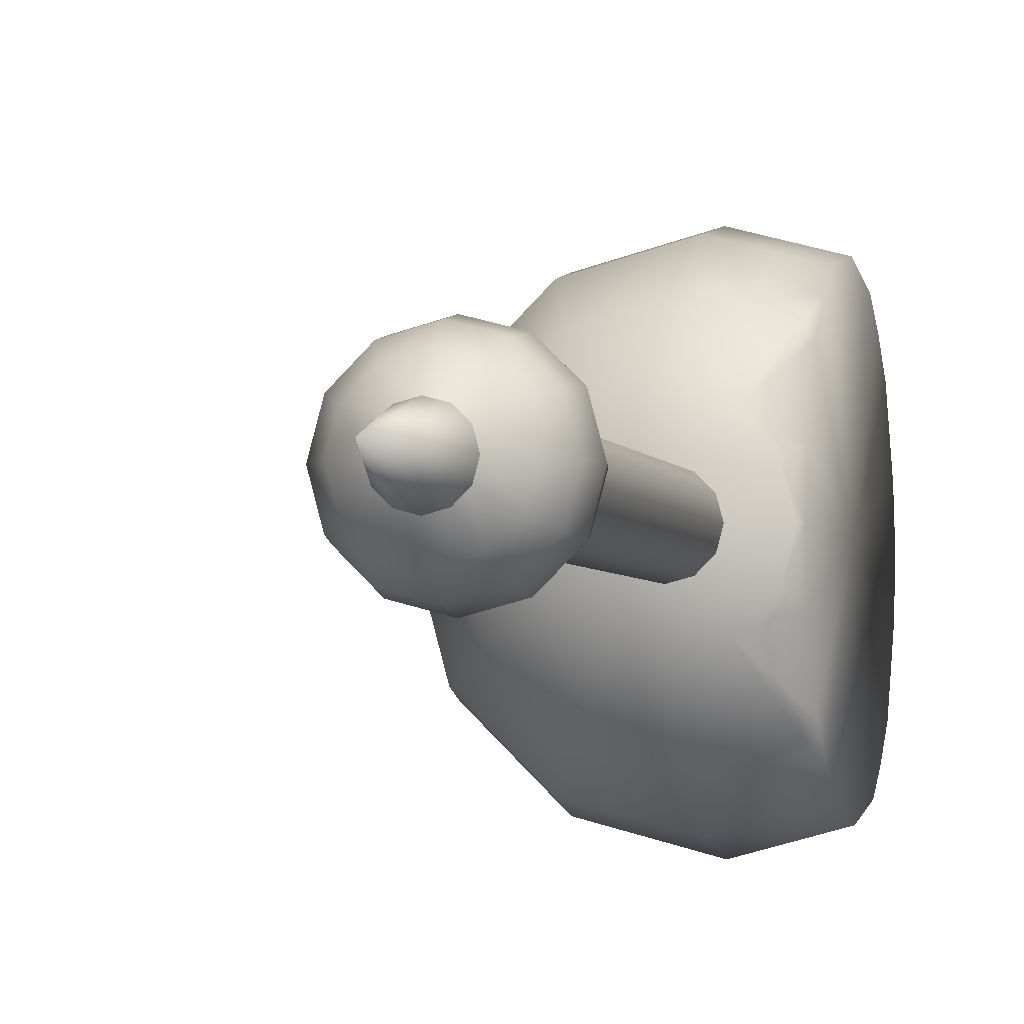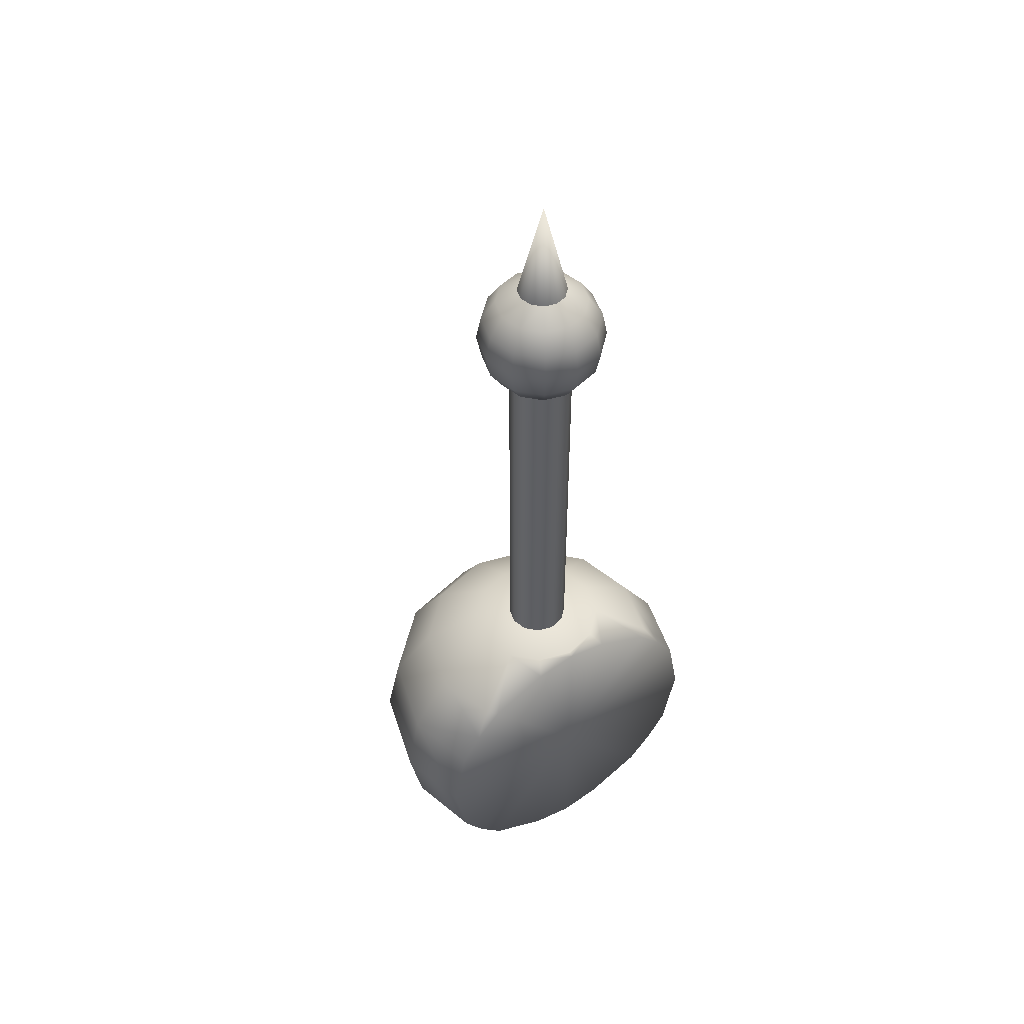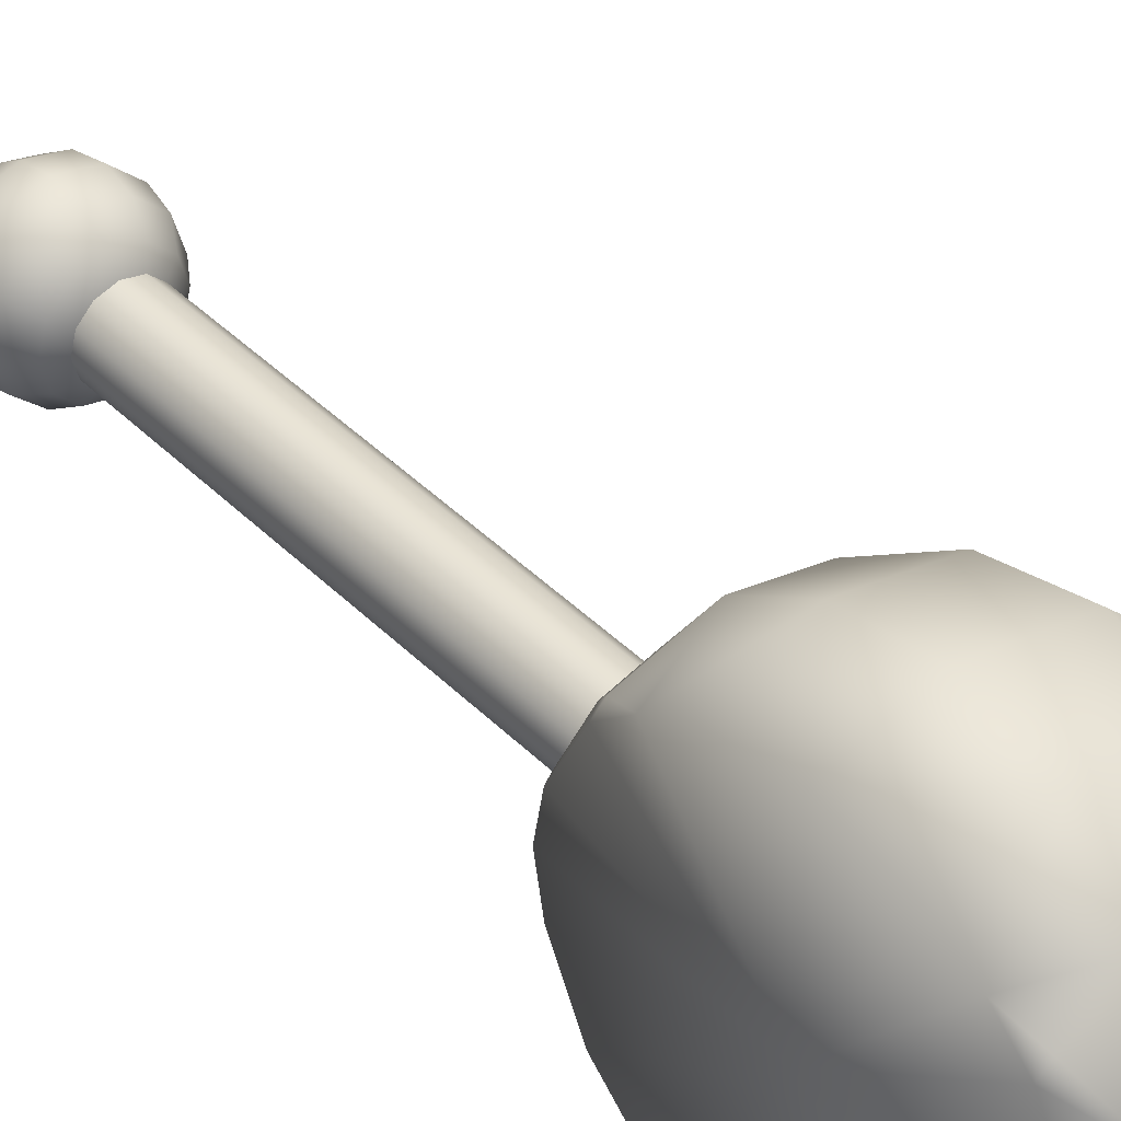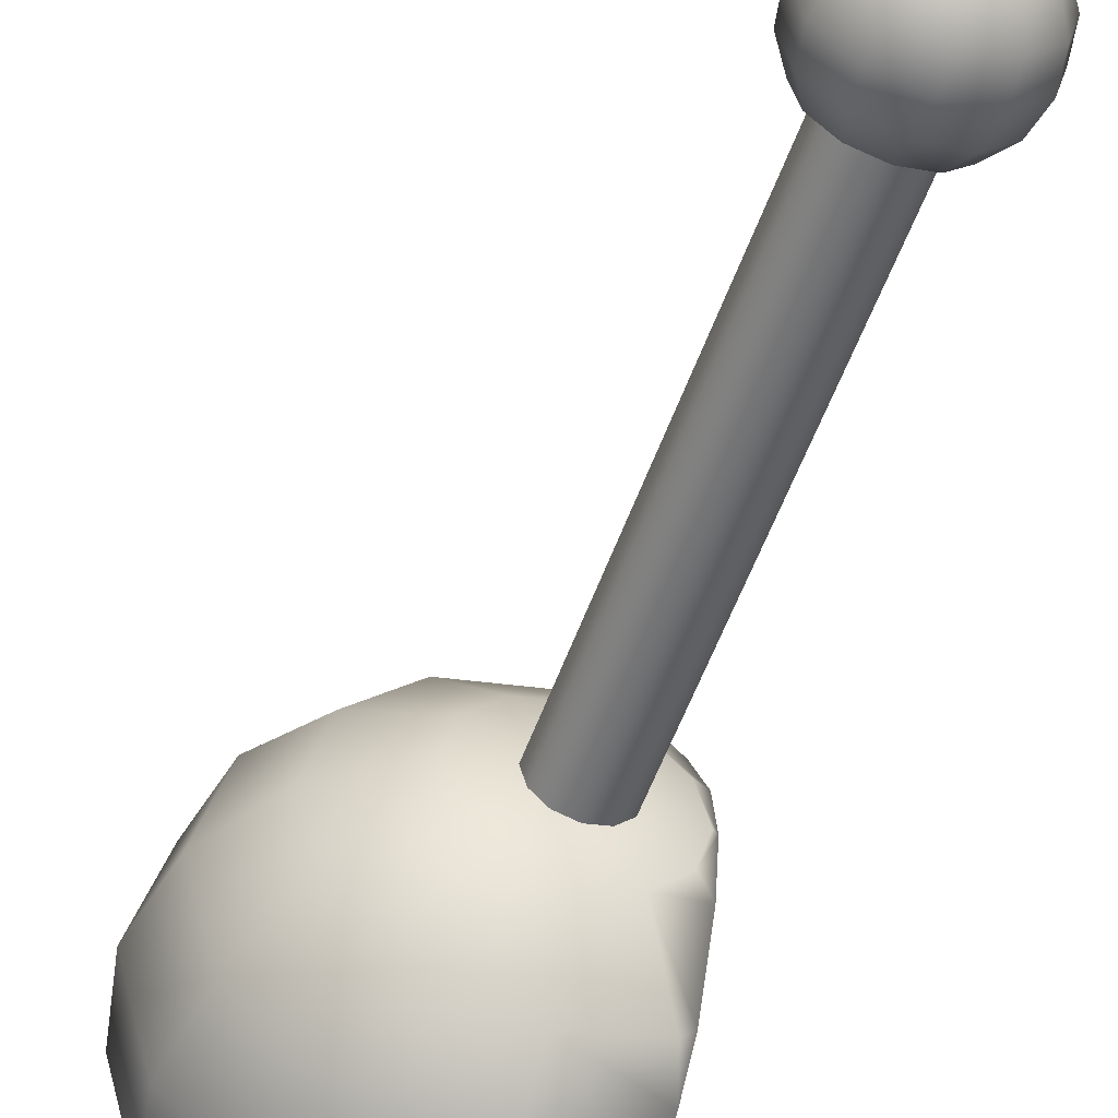
<metadata>
{"format":"obj","ext":"obj","renderer":"f3d","projection":"perspective","resolution":1024,"background":"white","views":[{"elev":-3.5,"azim":13.7,"up":"+Y"},{"elev":48.8,"azim":57.2,"up":"+Z"},{"elev":42.4,"azim":139.4,"up":"+Y"},{"elev":-53.9,"azim":-19.3,"up":"+Y"}]}
</metadata>
<code>
g mdlLunarTool5
v 9.197e-07 2.184e-07 0.4324
v 0.01547 -0.00893 0.361
v 0.008931 -0.01547 0.361
v 9.197e-07 2.184e-07 0.4324
v 0.008931 -0.01547 0.361
v 9.197e-07 -0.01786 0.361
v 9.197e-07 2.184e-07 0.4324
v 0.01786 2.186e-07 0.361
v 0.01547 -0.00893 0.361
v 9.197e-07 2.184e-07 0.4324
v 0.01547 0.00893 0.361
v 0.01786 2.186e-07 0.361
v 9.197e-07 2.184e-07 0.4324
v 0.008931 0.01547 0.361
v 0.01547 0.00893 0.361
v 9.197e-07 2.184e-07 0.4324
v 9.197e-07 0.01786 0.361
v 0.008931 0.01547 0.361
v 9.197e-07 2.184e-07 0.4324
v -0.008929 0.01547 0.361
v 9.197e-07 0.01786 0.361
v 9.197e-07 2.184e-07 0.4324
v -0.01547 0.00893 0.361
v -0.008929 0.01547 0.361
v 9.197e-07 2.184e-07 0.4324
v -0.01786 2.179e-07 0.361
v -0.01547 0.00893 0.361
v 9.197e-07 2.184e-07 0.4324
v -0.01547 -0.00893 0.361
v -0.01786 2.179e-07 0.361
v 9.197e-07 2.184e-07 0.4324
v -0.008929 -0.01547 0.361
v -0.01547 -0.00893 0.361
v 9.197e-07 2.184e-07 0.4324
v 9.197e-07 -0.01786 0.361
v -0.008929 -0.01547 0.361
v 0.05307 0.1065 -0.07367
v 0.05307 2.561e-07 -0.1237
v 0.05307 0.09193 -0.05183
v 0.05307 0.1165 -0.1237
v 0.05307 2.561e-07 -0.1237
v 0.05307 0.1065 -0.07367
v 0.05307 0.1065 -0.1737
v 0.05307 2.561e-07 -0.1237
v 0.05307 0.1165 -0.1237
v 0.05307 0.09193 -0.1955
v 0.05307 2.561e-07 -0.1237
v 0.05307 0.1065 -0.1737
v 0.05307 0.07316 -0.2161
v 0.05307 2.561e-07 -0.1237
v 0.05307 0.09193 -0.1955
v 0.05307 0.03064 -0.2369
v 0.05307 2.561e-07 -0.1237
v 0.05307 0.07316 -0.2161
v 0.05307 2.572e-07 -0.2424
v 0.05307 2.561e-07 -0.1237
v 0.05307 0.03064 -0.2369
v 0.05307 -0.03064 -0.2369
v 0.05307 2.561e-07 -0.1237
v 0.05307 2.572e-07 -0.2424
v 0.05307 -0.07316 -0.2161
v 0.05307 2.561e-07 -0.1237
v 0.05307 -0.03064 -0.2369
v 0.05307 -0.09193 -0.1955
v 0.05307 2.561e-07 -0.1237
v 0.05307 -0.07316 -0.2161
v 0.05307 -0.1065 -0.1737
v 0.05307 2.561e-07 -0.1237
v 0.05307 -0.09193 -0.1955
v 0.05307 -0.1165 -0.1237
v 0.05307 2.561e-07 -0.1237
v 0.05307 -0.1065 -0.1737
v 0.05307 -0.1065 -0.07367
v 0.05307 2.561e-07 -0.1237
v 0.05307 -0.1165 -0.1237
v 0.05307 -0.09193 -0.05183
v 0.05307 2.561e-07 -0.1237
v 0.05307 -0.1065 -0.07367
v 0.05307 -0.07316 -0.03127
v 0.05307 2.561e-07 -0.1237
v 0.05307 -0.09193 -0.05183
v 0.05307 -0.03064 -0.01047
v 0.05307 2.561e-07 -0.1237
v 0.05307 -0.07316 -0.03127
v 0.05307 2.572e-07 -0.004984
v 0.05307 2.561e-07 -0.1237
v 0.05307 -0.03064 -0.01047
v 0.05307 0.09193 -0.05183
v 0.05307 2.561e-07 -0.1237
v 0.05307 0.07316 -0.03127
v 0.05307 0.07316 -0.03127
v 0.05307 2.561e-07 -0.1237
v 0.05307 0.03064 -0.01047
v 0.05307 0.03064 -0.01047
v 0.05307 2.561e-07 -0.1237
v 0.05307 2.572e-07 -0.004984
v -0.02296 3.967e-09 0.2798
v -0.02296 3.967e-09 0.002036
v -0.01988 0.01148 0.002036
v -0.01988 0.01148 0.2798
v -0.01148 0.01988 0.002036
v -0.01148 0.01988 0.2798
v 2.027e-09 0.02296 0.002036
v 2.027e-09 0.02296 0.2798
v 0.01148 0.01988 0.002036
v 0.01148 0.01988 0.2798
v 0.01988 0.01148 0.002036
v 0.01988 0.01148 0.2798
v 0.02296 -5.702e-09 0.002036
v 0.02296 -5.702e-09 0.2798
v 0.01988 -0.01148 0.002036
v 0.01988 -0.01148 0.2798
v 0.01148 -0.01988 0.002036
v 0.01148 -0.01988 0.2798
v -3.869e-09 -0.02296 0.002036
v -3.869e-09 -0.02296 0.2798
v -0.01148 -0.01988 0.002036
v -0.01148 -0.01988 0.2798
v -0.01988 -0.01148 0.002036
v -0.01988 -0.01148 0.2798
v -0.02296 3.967e-09 0.002036
v -0.02296 3.967e-09 0.2798
v -0 2.569e-07 -0.2544
v -0.02501 -0.04331 -0.2444
v -0 -0.05001 -0.2444
v -0 -0.09241 -0.2161
v -0.04621 -0.08003 -0.2161
v -0 -0.1207 -0.1737
v -0.06037 -0.1046 -0.1737
v -0 -0.1307 -0.1237
v -0.08003 -0.04621 -0.2161
v -0.06535 -0.1132 -0.1237
v -0.1132 -0.06535 -0.1237
v -0 -0.1207 -0.07367
v -0.06037 -0.1046 -0.07367
v -0.04331 -0.02501 -0.2444
v -0 2.569e-07 -0.2544
v -0.05001 2.593e-07 -0.2444
v -0 2.569e-07 -0.2544
v -0.09241 2.671e-07 -0.2161
v -0.1046 -0.06037 -0.1737
v -0.1207 2.632e-07 -0.1737
v -0.1307 2.671e-07 -0.1237
v -0.1207 2.632e-07 -0.07367
v -0.1046 -0.06037 -0.07367
v -0.09241 2.671e-07 -0.03127
v -0.08003 -0.04621 -0.03127
v -0.04331 -0.02501 -0.002938
v -0.05001 2.593e-07 -0.002938
v -0.02501 -0.04331 -0.002938
v -0.04621 -0.08003 -0.03127
v -0 -0.09241 -0.03127
v -0 -0.05001 -0.002938
v -0 2.569e-07 -0.2544
v -0.04331 0.02501 -0.2444
v -0.05001 2.593e-07 -0.2444
v -0.08003 0.04621 -0.2161
v -0.09241 2.671e-07 -0.2161
v -0.1046 0.06037 -0.1737
v -0.1207 2.632e-07 -0.1737
v -0.1307 2.671e-07 -0.1237
v -0.1132 0.06535 -0.1237
v -0.1207 2.632e-07 -0.07367
v -0.06037 0.1046 -0.1737
v -0.04621 0.08003 -0.2161
v -0.1046 0.06037 -0.07367
v -0.09241 2.671e-07 -0.03127
v -0.02501 0.04331 -0.2444
v -0 2.569e-07 -0.2544
v -0 0.05001 -0.2444
v -0 2.569e-07 -0.2544
v -0 0.09241 -0.2161
v -0 0.1207 -0.1737
v -0 0.1307 -0.1237
v -0.06535 0.1132 -0.1237
v -0.06037 0.1046 -0.07367
v -0 0.1207 -0.07367
v -0.08003 0.04621 -0.03127
v -0.05001 2.593e-07 -0.002938
v -0.04331 0.02501 -0.002938
v -0.04621 0.08003 -0.03127
v -0 0.09241 -0.03127
v -0.02501 0.04331 -0.002938
v -0 0.05001 -0.002938
v -0.02501 0.04331 -0.002938
v -0 0.05001 -0.002938
v 2.027e-09 0.02296 0.002036
v -0.01148 0.01988 0.002036
v -0.04331 0.02501 -0.002938
v -0.02501 0.04331 -0.002938
v -0.01148 0.01988 0.002036
v -0.01988 0.01148 0.002036
v -0.05001 2.593e-07 -0.002938
v -0.04331 0.02501 -0.002938
v -0.01988 0.01148 0.002036
v -0.02296 3.967e-09 0.002036
v -0.04331 -0.02501 -0.002938
v -0.05001 2.593e-07 -0.002938
v -0.02296 3.967e-09 0.002036
v -0.01988 -0.01148 0.002036
v -0.02501 -0.04331 -0.002938
v -0.04331 -0.02501 -0.002938
v -0.01988 -0.01148 0.002036
v -0.01148 -0.01988 0.002036
v -0 -0.05001 -0.002938
v -0.02501 -0.04331 -0.002938
v -0.01148 -0.01988 0.002036
v -3.869e-09 -0.02296 0.002036
v -0.033 2.16e-07 0.3508
v -0.01786 2.179e-07 0.361
v -0.01547 -0.00893 0.361
v -0.02858 -0.0165 0.3508
v -0.008929 -0.01547 0.361
v -0.03734 -0.02156 0.3357
v -0.04312 2.187e-07 0.3357
v -0.04667 2.188e-07 0.3178
v -0.0165 -0.02858 0.3508
v 9.197e-07 -0.01786 0.361
v -0.04042 -0.02333 0.3178
v -0.04312 2.218e-07 0.3
v -0.02156 -0.03734 0.3357
v 9.197e-07 -0.033 0.3508
v 0.008931 -0.01547 0.361
v 9.197e-07 -0.04312 0.3357
v 0.0165 -0.02858 0.3508
v 0.01547 -0.00893 0.361
v 0.02858 -0.0165 0.3508
v 0.01786 2.186e-07 0.361
v -0.03734 -0.02156 0.3
v -0.033 2.217e-07 0.2848
v 0.02156 -0.03734 0.3357
v 0.033 2.201e-07 0.3508
v 0.01547 0.00893 0.361
v 9.197e-07 -0.04667 0.3178
v -0.02333 -0.04042 0.3178
v -0.02156 -0.03734 0.3
v -0.02858 -0.0165 0.2848
v 0.02334 -0.04042 0.3178
v -0.01988 -0.01148 0.2798
v -0.02296 3.967e-09 0.2798
v -0.01148 -0.01988 0.2798
v -0.0165 -0.02858 0.2848
v -3.869e-09 -0.02296 0.2798
v 9.197e-07 -0.04312 0.3
v 9.197e-07 -0.033 0.2848
v 0.01148 -0.01988 0.2798
v 0.0165 -0.02858 0.2848
v 0.01988 -0.01148 0.2798
v 0.02156 -0.03734 0.3
v 0.02858 -0.0165 0.2848
v 0.02296 -5.702e-09 0.2798
v 0.04042 -0.02333 0.3178
v 0.03734 -0.02156 0.3
v 0.03734 -0.02156 0.3357
v 0.04312 2.228e-07 0.3357
v 0.04667 2.23e-07 0.3178
v 0.04312 2.26e-07 0.3
v 0.033 2.259e-07 0.2848
v 0.02858 0.0165 0.2848
v 0.01988 0.01148 0.2798
v 0.02858 0.0165 0.3508
v 0.03734 0.02156 0.3357
v 0.03734 0.02156 0.3
v 0.0165 0.02858 0.2848
v 0.01148 0.01988 0.2798
v 0.0165 0.02858 0.3508
v 0.008931 0.01547 0.361
v 0.04042 0.02333 0.3178
v 0.02156 0.03734 0.3357
v 9.197e-07 0.033 0.3508
v 9.197e-07 0.01786 0.361
v 0.02156 0.03734 0.3
v 9.197e-07 0.04312 0.3
v 9.197e-07 0.033 0.2848
v 2.027e-09 0.02296 0.2798
v 0.02334 0.04042 0.3178
v -0.0165 0.02858 0.2848
v -0.01148 0.01988 0.2798
v -0.0165 0.02858 0.3508
v -0.008929 0.01547 0.361
v 9.197e-07 0.04312 0.3357
v -0.02858 0.0165 0.3508
v -0.01547 0.00893 0.361
v -0.01786 2.179e-07 0.361
v -0.033 2.16e-07 0.3508
v 9.197e-07 0.04667 0.3178
v -0.02156 0.03734 0.3357
v -0.03734 0.02156 0.3357
v -0.04312 2.187e-07 0.3357
v -0.02333 0.04042 0.3178
v -0.04042 0.02333 0.3178
v -0.03734 0.02156 0.3
v -0.04667 2.188e-07 0.3178
v -0.04312 2.218e-07 0.3
v -0.033 2.217e-07 0.2848
v -0.02156 0.03734 0.3
v -0.02858 0.0165 0.2848
v -0.01988 0.01148 0.2798
v -0.02296 3.967e-09 0.2798
v 0.01148 -0.01988 0.002036
v -0 -0.05001 -0.002938
v -3.869e-09 -0.02296 0.002036
v 0.02501 -0.04331 -0.002938
v 0.01988 -0.01148 0.002036
v -0 -0.09241 -0.03127
v 0.04331 -0.02501 -0.002938
v 0.02296 -5.702e-09 0.002036
v 0.05001 2.574e-07 -0.002938
v 0.05307 2.572e-07 -0.004984
v 0.05307 -0.03064 -0.01047
v 0.05307 -0.07316 -0.03127
v 0.04621 -0.08003 -0.03127
v 0.05307 -0.09193 -0.05183
v -0 -0.1207 -0.07367
v 0.05307 -0.1065 -0.07367
v 0.05307 -0.1165 -0.1237
v -0 -0.1307 -0.1237
v -0 -0.1207 -0.1737
v 0.05307 -0.1065 -0.1737
v 0.05307 -0.09193 -0.1955
v -0 -0.09241 -0.2161
v 0.04621 -0.08003 -0.2161
v 0.05307 -0.07316 -0.2161
v 0.02501 -0.04331 -0.2444
v -0 -0.05001 -0.2444
v 0.05307 -0.03064 -0.2369
v -0 2.569e-07 -0.2544
v 0.04331 -0.02501 -0.2444
v 0.05307 2.572e-07 -0.2424
v 0.05001 2.574e-07 -0.2444
v 0.01988 0.01148 0.002036
v 0.05001 2.574e-07 -0.002938
v 0.02296 -5.702e-09 0.002036
v 0.04331 0.02501 -0.002938
v 0.05307 2.572e-07 -0.004984
v 0.01148 0.01988 0.002036
v 0.05307 0.03064 -0.01047
v 0.02501 0.04331 -0.002938
v 2.027e-09 0.02296 0.002036
v 0.05307 0.07316 -0.03127
v -0 0.05001 -0.002938
v 0.04621 0.08003 -0.03127
v -0 0.09241 -0.03127
v 0.05307 0.09193 -0.05183
v -0 0.1207 -0.07367
v 0.05307 0.1065 -0.07367
v 0.05307 0.1165 -0.1237
v -0 0.1307 -0.1237
v -0 0.1207 -0.1737
v 0.05307 0.1065 -0.1737
v 0.05307 0.09193 -0.1955
v -0 0.09241 -0.2161
v 0.04621 0.08003 -0.2161
v 0.05307 0.07316 -0.2161
v -0 0.05001 -0.2444
v 0.02501 0.04331 -0.2444
v 0.05307 0.03064 -0.2369
v -0 2.569e-07 -0.2544
v 0.04331 0.02501 -0.2444
v 0.05307 2.572e-07 -0.2424
v 0.05001 2.574e-07 -0.2444
g mdlLunarTool5_0
f 3 2 1
f 6 5 4
f 9 8 7
f 12 11 10
f 15 14 13
f 18 17 16
f 21 20 19
f 24 23 22
f 27 26 25
f 30 29 28
f 33 32 31
f 36 35 34
f 39 38 37
f 42 41 40
f 45 44 43
f 48 47 46
f 51 50 49
f 54 53 52
f 57 56 55
f 60 59 58
f 63 62 61
f 66 65 64
f 69 68 67
f 72 71 70
f 75 74 73
f 78 77 76
f 81 80 79
f 84 83 82
f 87 86 85
f 90 89 88
f 93 92 91
f 96 95 94
f 99 98 97
f 100 99 97
f 101 99 100
f 102 101 100
f 103 101 102
f 104 103 102
f 105 103 104
f 106 105 104
f 107 105 106
f 108 107 106
f 109 107 108
f 110 109 108
f 111 109 110
f 112 111 110
f 113 111 112
f 114 113 112
f 115 113 114
f 116 115 114
f 117 115 116
f 118 117 116
f 119 117 118
f 120 119 118
f 121 119 120
f 122 121 120
f 125 124 123
f 124 125 126
f 127 124 126
f 127 126 128
f 129 127 128
f 129 128 130
f 127 131 124
f 131 127 129
f 132 129 130
f 132 133 129
f 132 130 134
f 135 132 134
f 133 132 135
f 131 136 124
f 124 136 137
f 138 136 131
f 136 138 139
f 140 138 131
f 141 131 129
f 140 131 141
f 133 141 129
f 142 140 141
f 142 141 133
f 143 142 133
f 144 143 133
f 145 144 133
f 145 133 135
f 146 144 145
f 147 145 135
f 147 146 145
f 146 147 148
f 149 146 148
f 148 147 150
f 151 147 135
f 147 151 150
f 151 135 134
f 152 151 134
f 150 151 152
f 153 150 152
f 156 155 154
f 157 155 156
f 158 157 156
f 159 157 158
f 160 159 158
f 159 160 161
f 162 159 161
f 162 161 163
f 159 164 157
f 164 159 162
f 157 165 155
f 164 165 157
f 166 162 163
f 166 163 167
f 165 168 155
f 155 168 169
f 170 168 165
f 168 170 171
f 172 170 165
f 173 172 165
f 164 173 165
f 174 173 164
f 175 164 162
f 175 174 164
f 175 162 166
f 174 175 176
f 176 175 166
f 177 174 176
f 176 166 178
f 178 166 167
f 178 167 179
f 180 178 179
f 177 176 181
f 181 176 178
f 181 178 180
f 182 177 181
f 183 181 180
f 182 181 183
f 184 182 183
f 187 186 185
f 188 187 185
f 191 190 189
f 192 191 189
f 195 194 193
f 196 195 193
f 199 198 197
f 200 199 197
f 203 202 201
f 204 203 201
f 207 206 205
f 208 207 205
f 211 210 209
f 212 211 209
f 213 211 212
f 214 212 209
f 215 214 209
f 214 215 216
f 217 213 212
f 218 213 217
f 219 214 216
f 219 216 220
f 214 221 212
f 221 217 212
f 221 214 219
f 222 218 217
f 223 218 222
f 224 222 217
f 221 224 217
f 225 223 222
f 225 222 224
f 226 223 225
f 227 226 225
f 228 226 227
f 229 219 220
f 229 220 230
f 231 225 224
f 227 225 231
f 232 228 227
f 233 228 232
f 234 224 221
f 235 221 219
f 235 234 221
f 236 235 219
f 229 236 219
f 234 235 236
f 237 229 230
f 236 229 237
f 234 238 224
f 238 231 224
f 239 237 230
f 240 239 230
f 239 241 237
f 241 242 237
f 242 236 237
f 241 243 242
f 244 234 236
f 244 236 242
f 238 234 244
f 243 245 242
f 245 244 242
f 243 246 245
f 246 247 245
f 245 247 244
f 246 248 247
f 249 238 244
f 247 249 244
f 248 250 247
f 247 250 249
f 248 251 250
f 252 238 249
f 238 252 231
f 250 253 249
f 253 252 249
f 252 254 231
f 254 227 231
f 254 255 227
f 255 254 252
f 255 232 227
f 256 252 253
f 256 255 252
f 257 253 250
f 257 256 253
f 251 258 250
f 258 257 250
f 259 258 251
f 258 259 257
f 260 259 251
f 261 232 255
f 261 233 232
f 262 255 256
f 262 261 255
f 257 263 256
f 259 263 257
f 264 259 260
f 265 264 260
f 261 266 233
f 266 267 233
f 268 262 256
f 263 268 256
f 262 269 261
f 269 266 261
f 269 262 268
f 266 270 267
f 270 266 269
f 270 271 267
f 272 263 259
f 264 272 259
f 273 272 264
f 274 264 265
f 274 273 264
f 275 274 265
f 276 268 263
f 272 276 263
f 276 269 268
f 272 273 276
f 277 274 275
f 274 277 273
f 278 277 275
f 270 279 271
f 279 280 271
f 281 270 269
f 281 269 276
f 279 270 281
f 279 282 280
f 282 283 280
f 284 283 282
f 285 284 282
f 286 281 276
f 273 286 276
f 287 279 281
f 282 279 287
f 287 281 286
f 285 282 288
f 288 282 287
f 289 285 288
f 290 287 286
f 290 286 273
f 288 287 290
f 289 288 291
f 291 288 290
f 292 291 290
f 293 289 291
f 293 291 292
f 294 293 292
f 295 294 292
f 296 290 273
f 296 292 290
f 277 296 273
f 292 296 277
f 297 292 277
f 297 295 292
f 297 277 278
f 298 297 278
f 295 297 298
f 299 295 298
f 302 301 300
f 301 303 300
f 300 303 304
f 301 305 303
f 303 306 304
f 304 306 307
f 306 308 307
f 308 306 309
f 306 310 309
f 306 303 310
f 310 303 311
f 311 303 312
f 305 312 303
f 311 312 313
f 312 305 313
f 305 314 313
f 315 313 314
f 315 314 316
f 314 317 316
f 317 318 316
f 318 319 316
f 319 318 320
f 318 321 320
f 322 320 321
f 320 322 323
f 322 321 324
f 322 324 323
f 321 325 324
f 323 324 326
f 324 325 327
f 328 326 324
f 328 324 327
f 326 328 329
f 330 328 327
f 328 330 329
f 333 332 331
f 332 334 331
f 334 332 335
f 331 334 336
f 337 334 335
f 334 338 336
f 334 337 338
f 336 338 339
f 337 340 338
f 338 341 339
f 342 338 340
f 338 342 341
f 342 343 341
f 344 342 340
f 342 344 343
f 343 344 345
f 345 344 346
f 346 347 345
f 347 348 345
f 348 347 349
f 347 350 349
f 350 351 349
f 349 351 352
f 352 351 353
f 351 354 353
f 352 353 355
f 353 354 356
f 353 356 355
f 356 354 357
f 355 356 358
f 356 357 359
f 356 359 358
f 357 360 359
f 359 361 358
f 360 361 359

</code>
